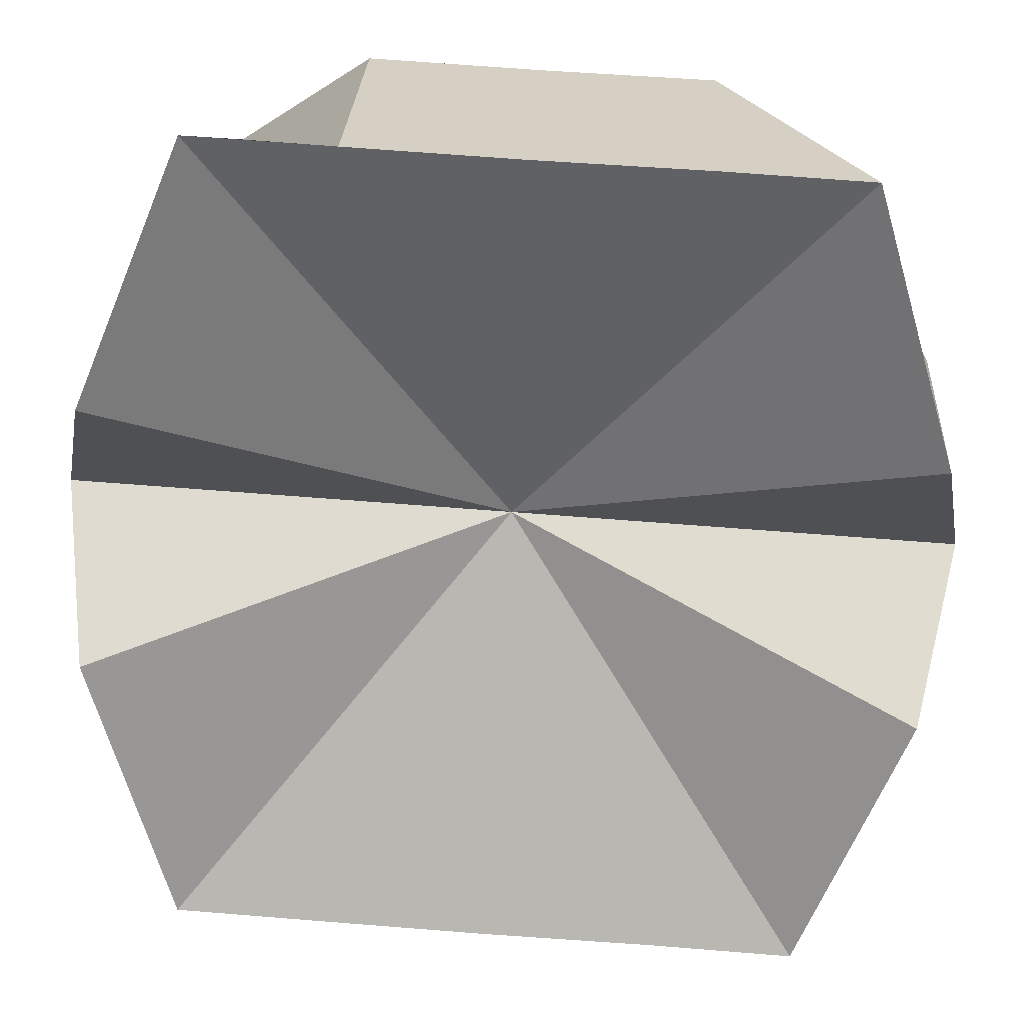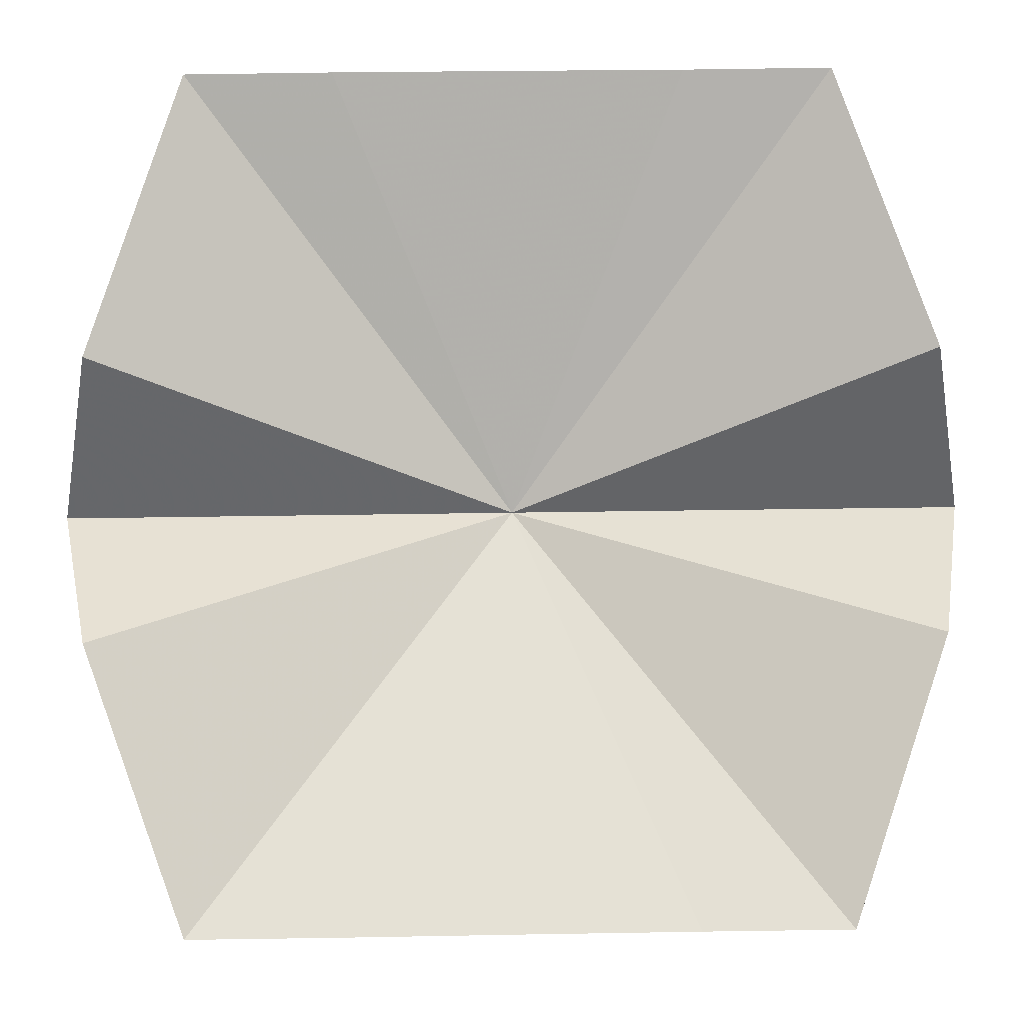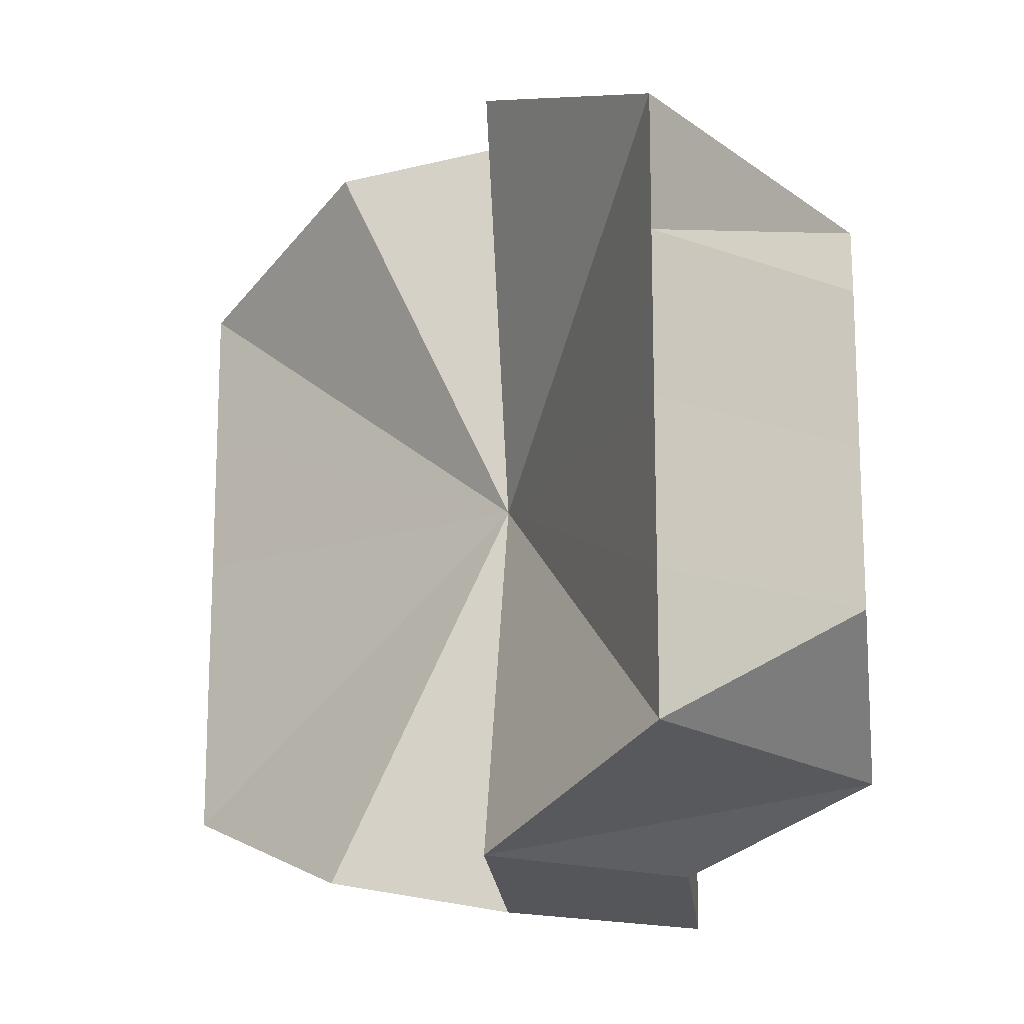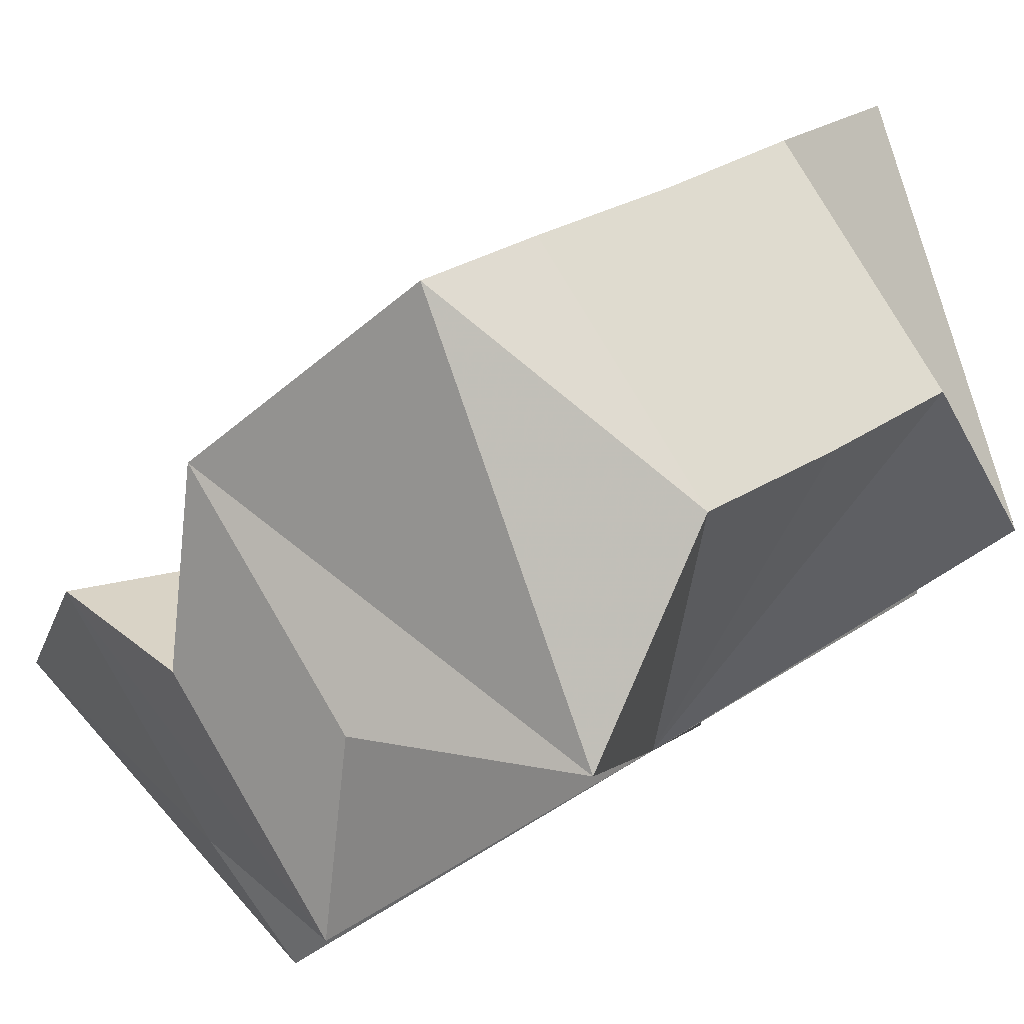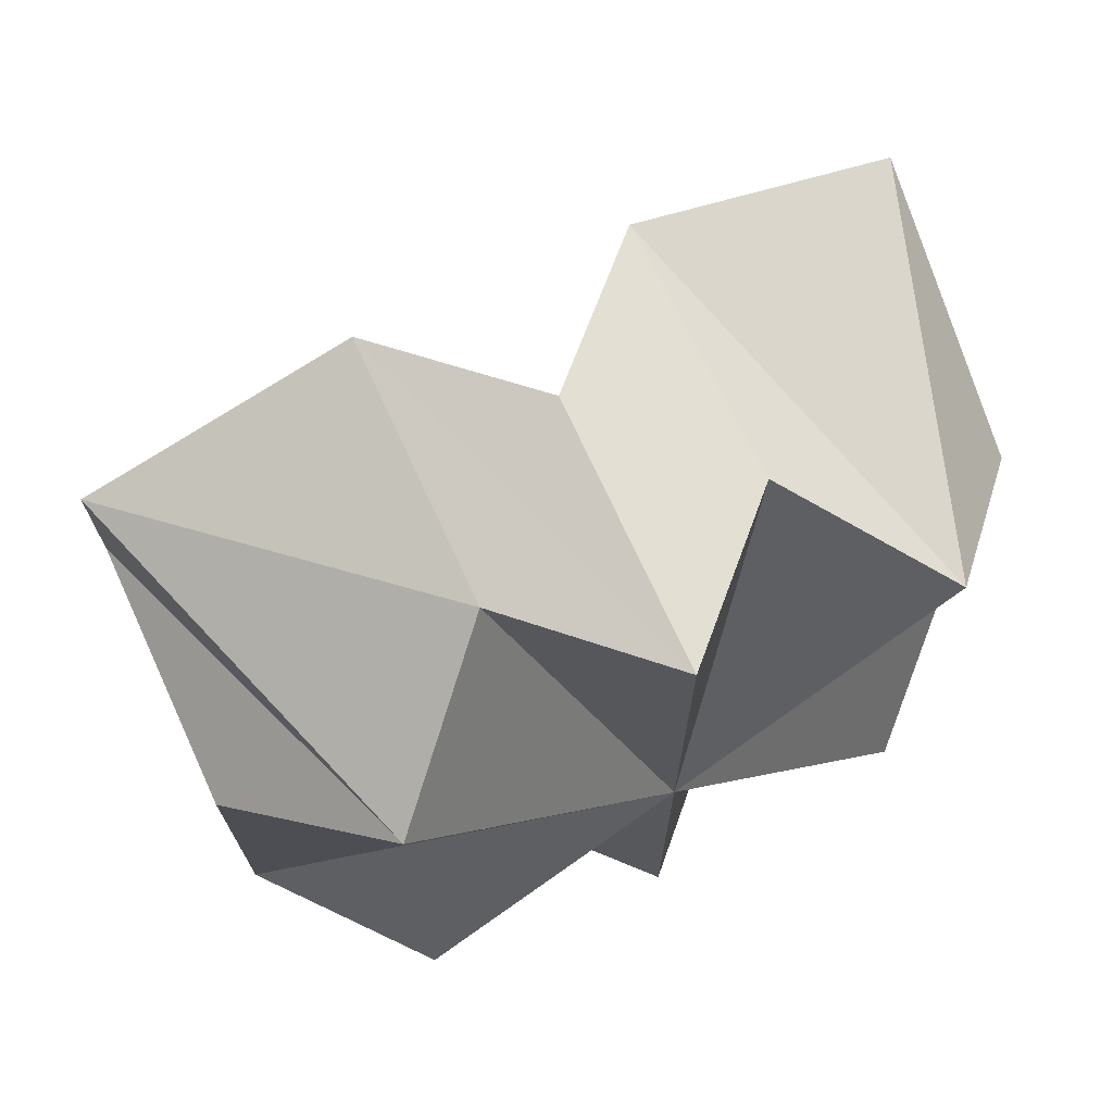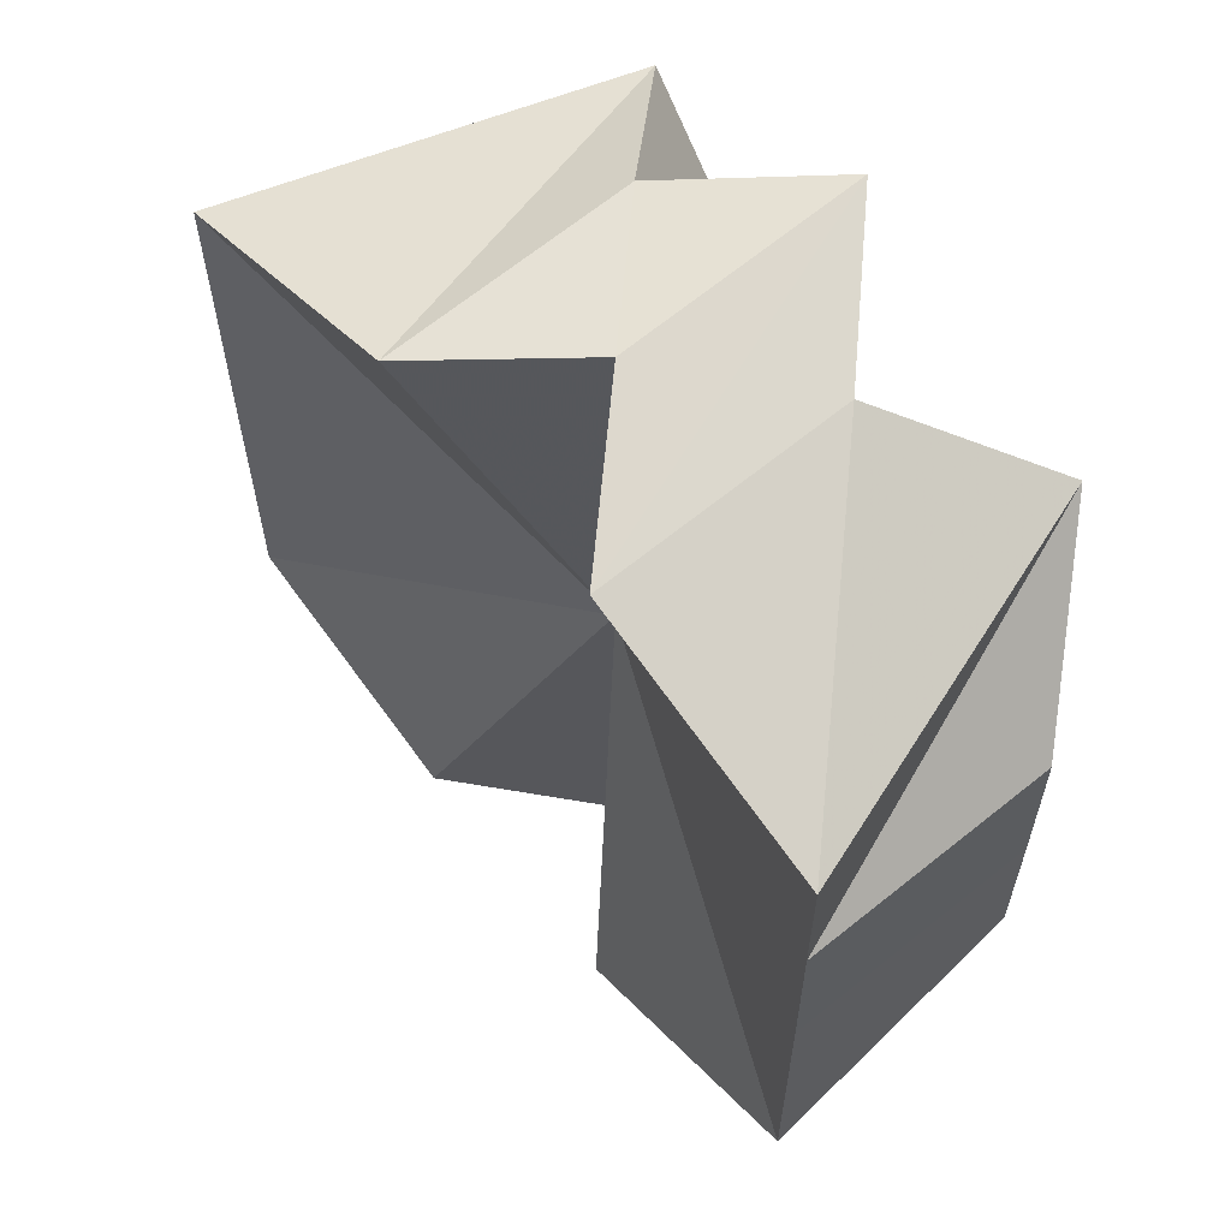
<metadata>
{"format":"obj","ext":"obj","renderer":"f3d","projection":"perspective","resolution":1024,"background":"white","views":[{"elev":70.6,"azim":94.4,"up":"+Y"},{"elev":38.3,"azim":88.8,"up":"+Y"},{"elev":-15.7,"azim":-172.4,"up":"+Z"},{"elev":26.6,"azim":-136.7,"up":"+Y"},{"elev":72.1,"azim":-69.9,"up":"+Z"},{"elev":62.6,"azim":-174.6,"up":"+Z"}]}
</metadata>
<code>
o 8299
v 2174 1866 7.984
v 2174 1866 7.982
v 2174 1866 7.984
v 2174 1866 7.978
v 2174 1866 7.982
v 2174 1866 7.982
v 2174 1866 7.982
v 2174 1866 7.984
v 2174 1866 7.982
v 2174 1866 7.982
v 2174 1866 7.982
v 2174 1866 7.984
v 2174 1866 7.978
v 2174 1866 7.978
v 2174 1866 7.978
v 2174 1866 7.982
v 2174 1866 7.978
v 2174 1866 7.978
v 2174 1866 7.97
v 2174 1866 7.962
v 2174 1866 7.962
v 2174 1866 7.97
v 2174 1866 7.945
v 2174 1866 7.953
v 2174 1866 7.978
v 2174 1866 7.97
v 2174 1866 7.962
v 2174 1866 7.962
v 2174 1866 7.953
v 2174 1866 7.978
v 2174 1866 7.982
v 2174 1866 7.962
v 2174 1866 7.984
v 2174 1866 7.941
v 2174 1866 7.939
v 2174 1866 7.945
v 2174 1866 7.945
v 2174 1866 7.953
v 2174 1866 7.953
v 2174 1866 7.941
v 2174 1866 7.945
v 2174 1866 7.945
v 2174 1866 7.939
v 2174 1866 7.941
v 2174 1866 7.941
v 2174 1866 7.939
v 2174 1866 7.945
v 2174 1866 7.941
v 2174 1866 7.945
v 2174 1866 7.945
v 2174 1866 7.953
v 2174 1866 7.962
v 2174 1866 7.953
v 2174 1866 7.962
v 2174 1866 7.962
v 2174 1866 7.97
v 2174 1866 7.97
v 2174 1866 7.97
v 2174 1866 7.978
v 2174 1866 7.953
v 2174 1866 7.945
v 2174 1866 7.953
v 2174 1866 7.941
v 2174 1866 7.939
v 2174 1866 7.941
v 2174 1866 7.941
v 2174 1866 7.939
v 2174 1866 7.945
v 2174 1866 7.941
v 2174 1866 7.97
v 2174 1866 7.978
v 2174 1866 7.97
v 2174 1866 7.962
v 2174 1866 7.939
v 2174 1866 7.941
v 2174 1866 7.984
v 2174 1866 7.982
v 2174 1866 7.962
v 2174 1866 7.984
v 2174 1866 7.982
v 2174 1866 7.939
v 2174 1866 7.941
v 2174 1866 7.962
v 2174 1866 7.978
v 2174 1866 7.945
v 2174 1866 7.97
v 2174 1866 7.953
v 2174 1866 7.962
v 2174 1866 7.962
v 2174 1866 7.953
v 2174 1866 7.97
v 2174 1866 7.945
v 2174 1866 7.978
v 2174 1866 7.941
v 2174 1866 7.982
v 2174 1866 7.962
v 2174 1866 7.939
v 2174 1866 7.984
f 1 2 3
f 2 4 5
f 6 1 7
f 8 9 10
f 11 12 8
f 10 13 14
f 15 16 11
f 17 16 18
f 19 17 15
f 20 16 17
f 21 22 19
f 20 23 24
f 20 25 26
f 27 22 28
f 20 22 27
f 29 27 21
f 20 30 31
f 32 31 33
f 32 34 35
f 20 36 34
f 37 38 29
f 38 27 39
f 20 27 38
f 40 41 37
f 20 38 41
f 41 38 42
f 43 44 40
f 45 46 43
f 47 48 45
f 20 48 49
f 49 48 50
f 51 49 47
f 52 53 51
f 20 53 54
f 54 53 55
f 56 54 52
f 20 54 57
f 14 57 56
f 57 54 58
f 20 57 13
f 13 57 59
f 60 61 62
f 63 64 65
f 64 66 67
f 66 68 69
f 70 71 72
f 73 74 75
f 73 76 77
f 78 79 80
f 78 81 82
f 83 80 84
f 83 82 85
f 83 84 86
f 83 85 87
f 83 86 88
f 83 87 89
f 83 88 90
f 83 89 91
f 83 90 92
f 83 91 93
f 83 92 94
f 83 93 95
f 96 94 97
f 96 95 98

</code>
